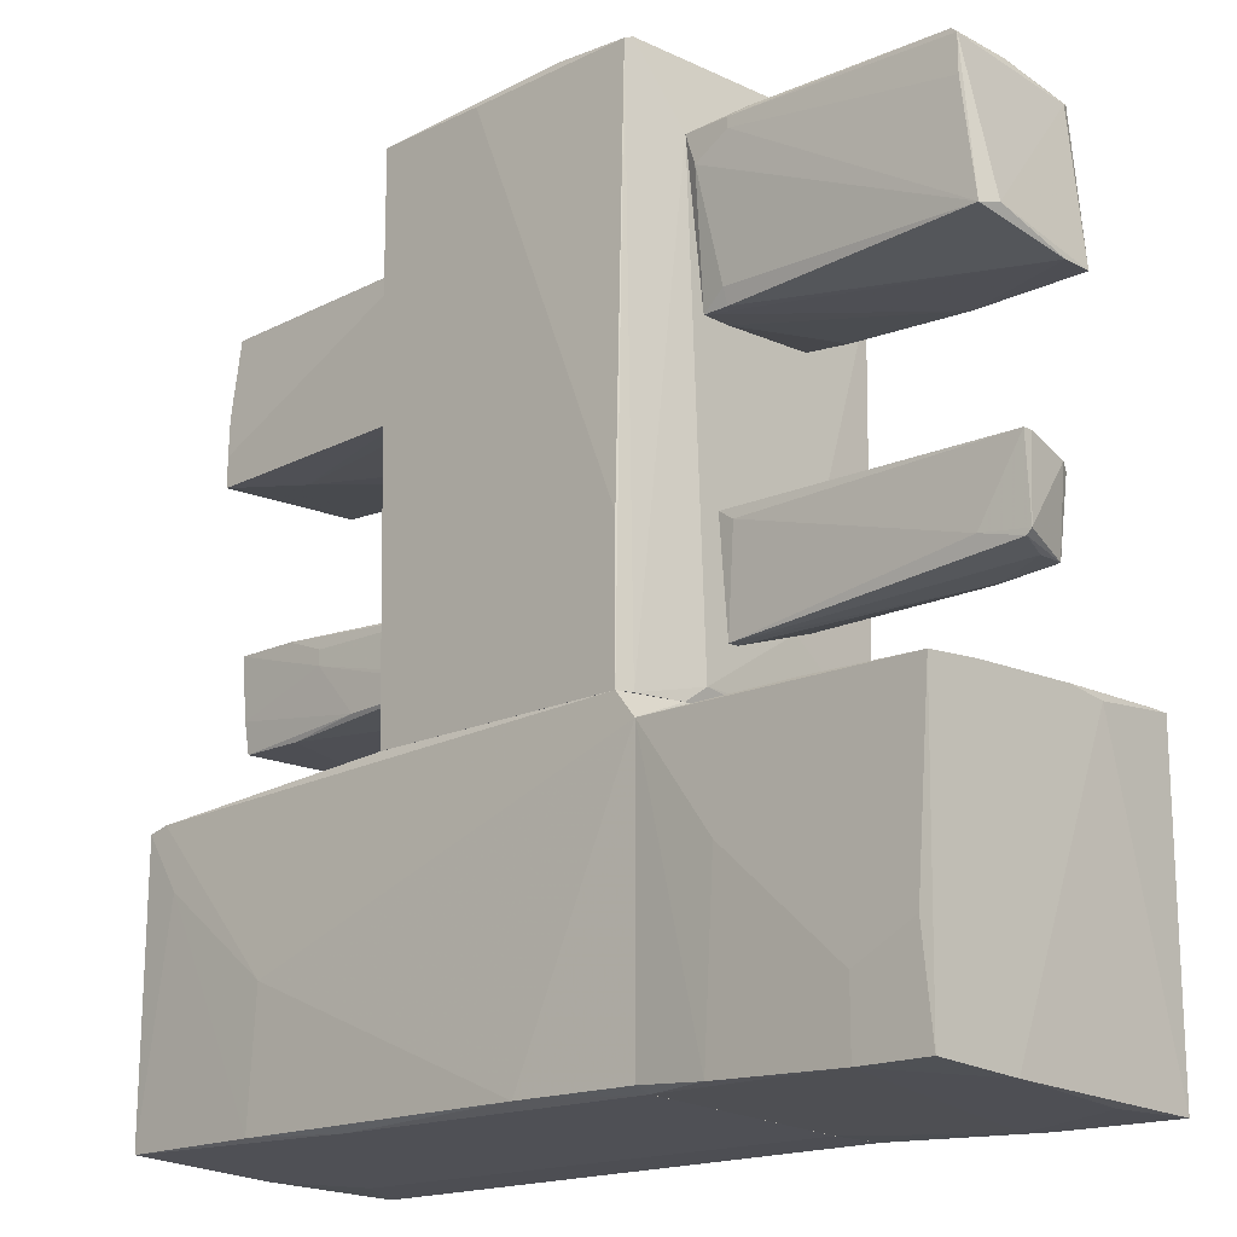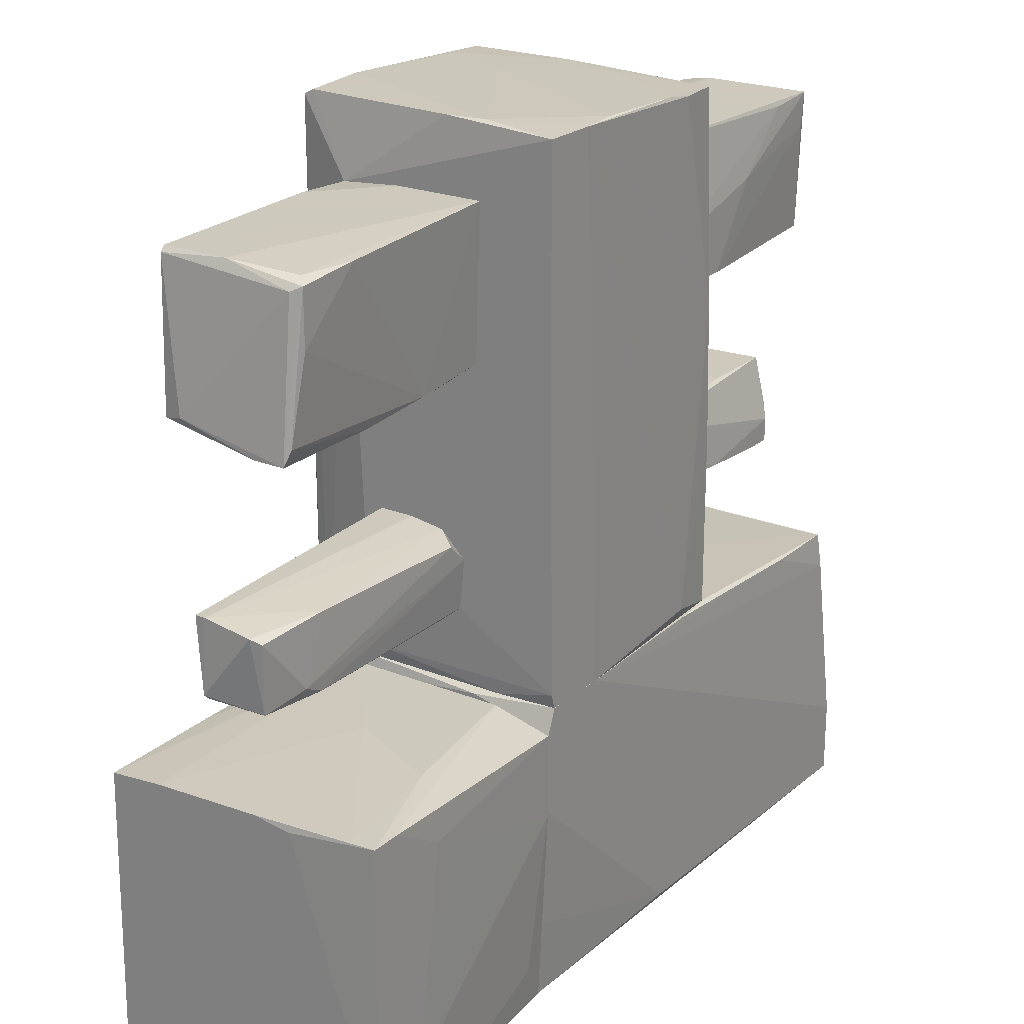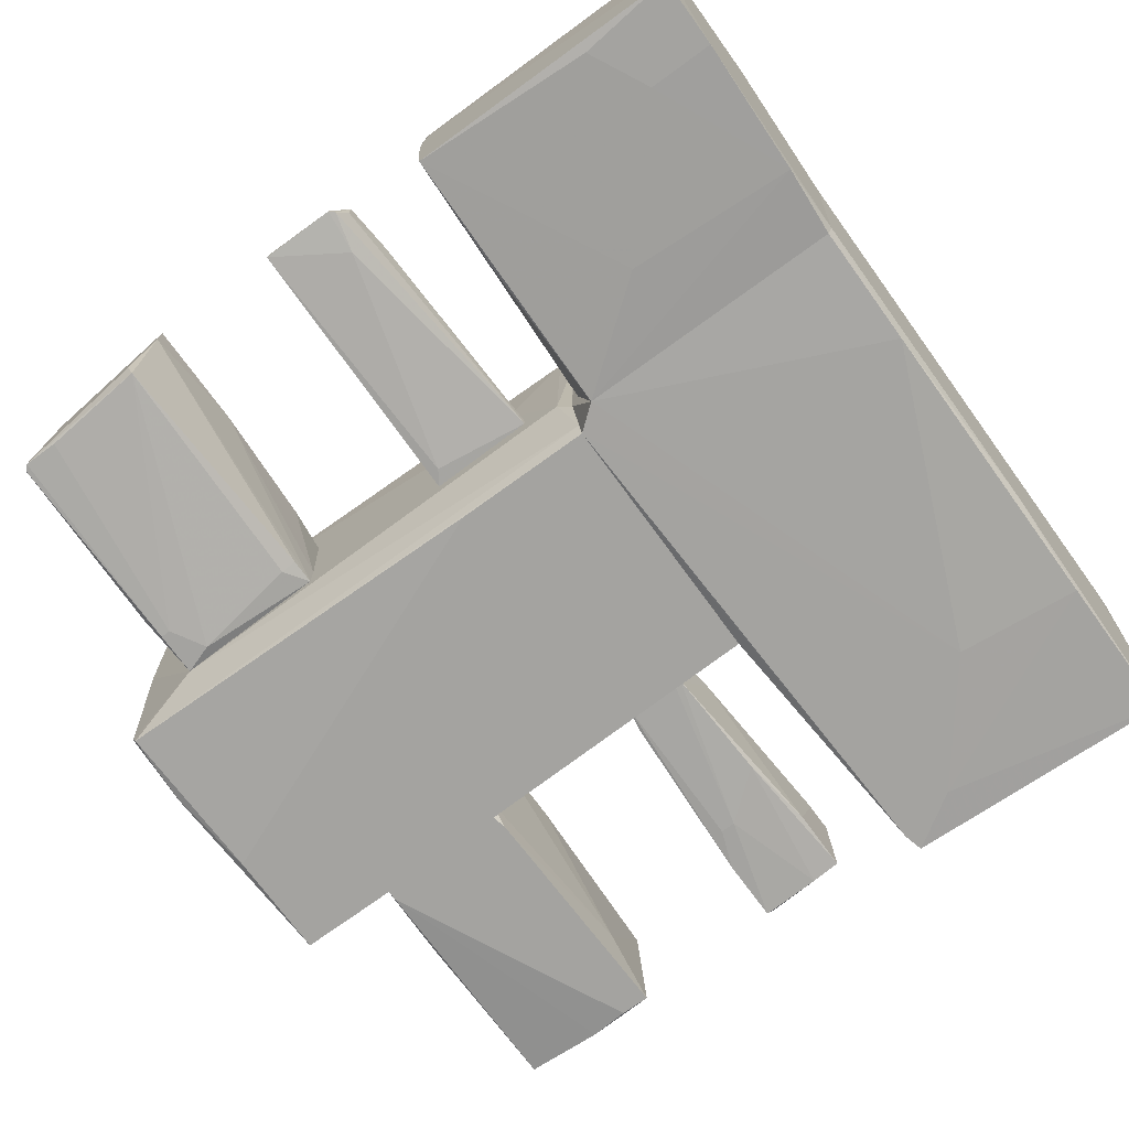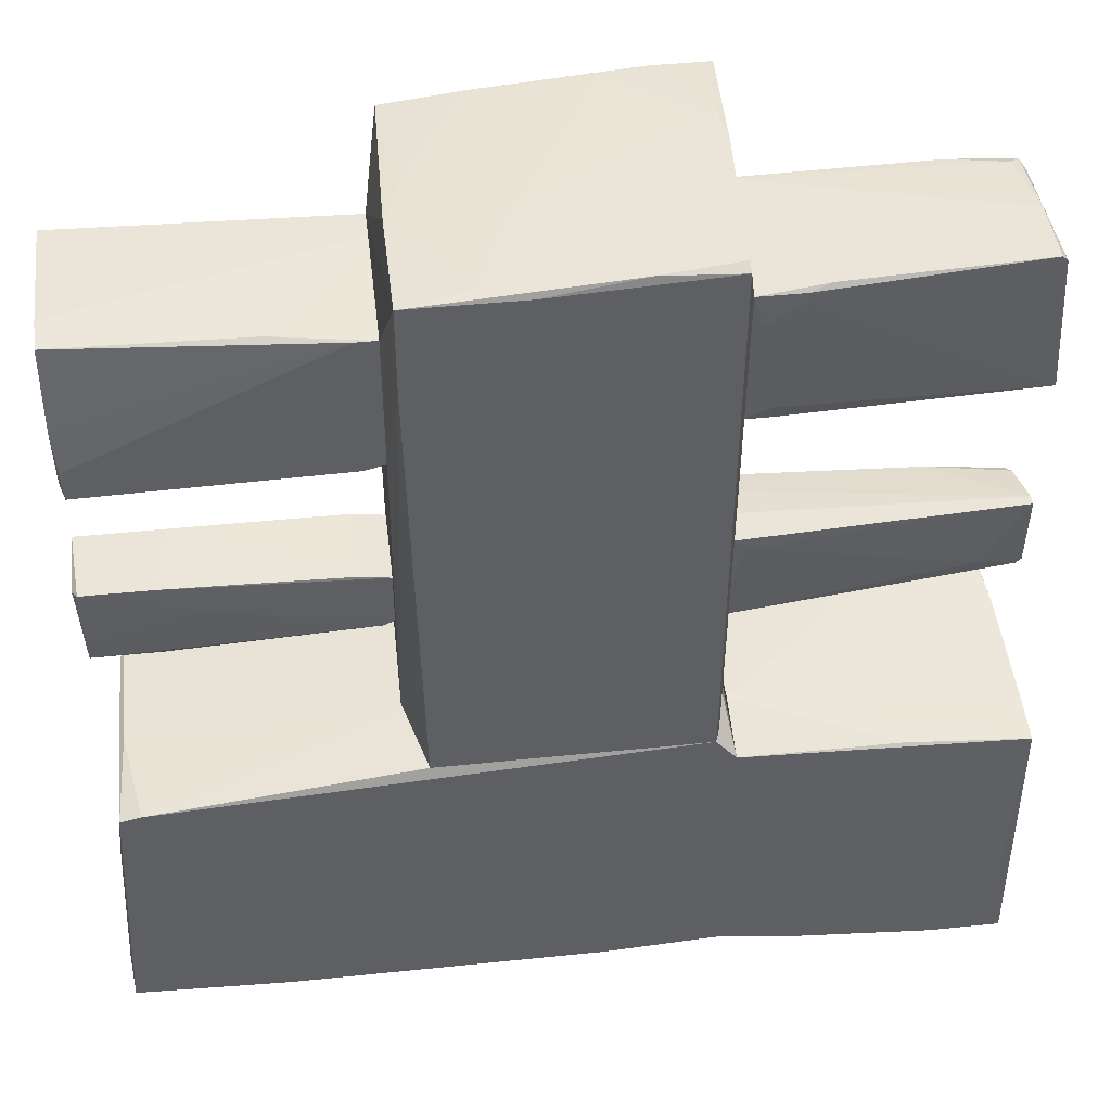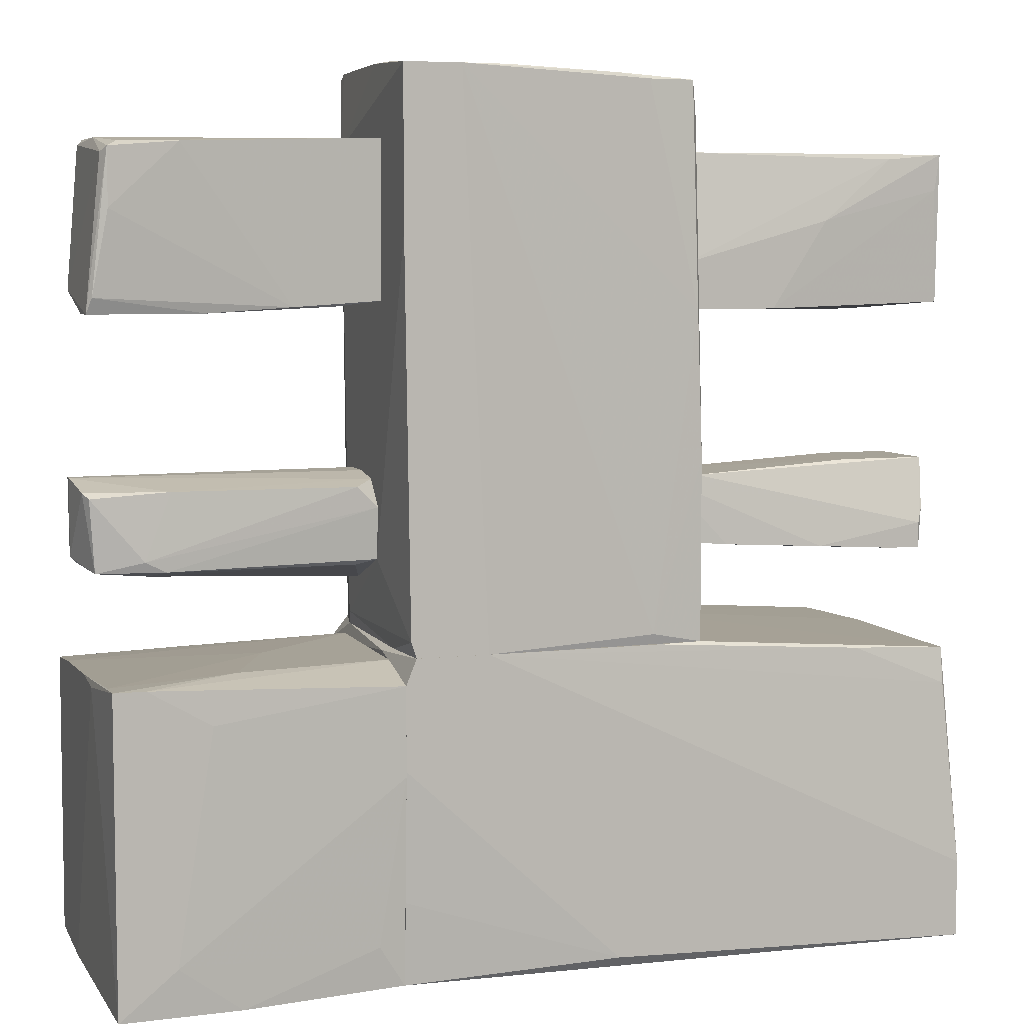
<metadata>
{"format":"obj","ext":"obj","renderer":"f3d","projection":"perspective","resolution":1024,"background":"white","views":[{"elev":-17.3,"azim":-136.4,"up":"+Y"},{"elev":22.6,"azim":-55.3,"up":"+Y"},{"elev":-72.9,"azim":-54.0,"up":"+Z"},{"elev":45.3,"azim":173.2,"up":"+Y"},{"elev":6.4,"azim":-18.3,"up":"+Y"}]}
</metadata>
<code>
o convex_0
v -1.078 -2.711 -0.9171
v -2.81 -0.6541 1.068
v -3.027 -0.6541 1.068
v -3.027 -2.82 1.068
v -3.063 -0.7623 -1.061
v -1.078 -0.7261 1.032
v -1.078 -0.7261 -1.025
v -3.063 -2.747 -1.098
v -1.078 -2.783 0.9597
v -1.078 -0.6179 -0.5923
v -1.078 -2.675 -1.025
v -3.063 -0.6901 0.1297
v -1.078 -0.6179 0.5988
v -2.558 -2.747 -1.098
v -2.197 -2.82 1.032
v -3.063 -2.783 -0.4479
v -1.078 -2.783 0.5628
v -1.078 -1.34 1.032
v -1.836 -0.6181 0.05736
v -1.656 -1.484 -1.061
v -2.377 -0.9067 1.068
v -3.063 -0.7263 0.4184
v -2.991 -2.061 -1.098
v -3.063 -0.7263 -0.6643
v -1.583 -2.711 -1.061
v -2.63 -2.495 1.068
v -2.161 -0.6181 0.7793
v -2.955 -2.82 0.5265
v -1.258 -2.494 0.9957
v -2.197 -0.7263 -1.025
v -2.052 -2.82 0.9597
v -3.027 -0.6541 0.8876
v -2.558 -2.278 -1.098
f 20 25 33
f 2 3 4
f 6 1 7
f 1 6 9
f 6 7 10
f 7 1 11
f 5 8 12
f 2 6 13
f 6 10 13
f 12 8 16
f 8 14 16
f 1 9 17
f 14 1 17
f 9 6 18
f 5 7 20
f 2 4 21
f 6 2 21
f 18 6 21
f 4 3 22
f 3 12 22
f 16 4 22
f 12 16 22
f 8 5 23
f 14 8 23
f 10 5 24
f 5 12 24
f 19 10 24
f 12 19 24
f 11 1 25
f 7 11 25
f 1 14 25
f 20 7 25
f 4 15 26
f 21 4 26
f 18 21 26
f 3 2 27
f 2 13 27
f 13 10 27
f 10 19 27
f 15 4 28
f 4 16 28
f 15 9 29
f 9 18 29
f 26 15 29
f 18 26 29
f 7 5 30
f 5 10 30
f 10 7 30
f 9 15 31
f 16 14 31
f 17 9 31
f 14 17 31
f 15 28 31
f 28 16 31
f 12 3 32
f 19 12 32
f 3 27 32
f 27 19 32
f 5 20 33
f 23 5 33
f 14 23 33
f 25 14 33
o convex_1
v 1.846 -2.747 -0.2671
v -0.3195 -0.5455 0.9959
v -0.3195 -0.5455 -1.025
v 2.965 -0.7262 -0.2671
v -1.078 -2.784 0.9598
v 3.037 -2.784 1.032
v 3.074 -2.675 -1.025
v -1.078 -2.675 -1.025
v 2.929 -0.6901 0.9237
v -1.078 -0.726 1.032
v 2.965 -0.7262 -1.098
v -1.078 -0.726 -1.025
v 1.088 -0.5457 -0.4837
v -1.005 -0.5455 1.032
v 1.882 -1.773 -1.098
v 3.037 -2.242 1.032
v 0.4384 -2.711 1.032
v 0.7273 -0.5457 0.9957
v -1.078 -2.711 -0.9169
v -0.9331 -0.5455 -1.025
v -0.211 -2.675 -1.061
v 2.821 -0.6901 -1.098
v 2.64 -2.784 0.4905
v -1.078 -2.784 0.5626
v 0.9439 -0.5457 -1.025
v 3.074 -2.35 -0.953
v 1.99 -2.675 -1.061
v 1.196 -2.711 -0.9891
v 1.052 -0.5457 0.9598
v -1.078 -1.304 1.032
v 2.929 -0.9429 0.9598
v 3.074 -2.711 0.6348
v -1.042 -0.5455 -0.5921
v -0.4999 -0.5455 1.032
v 3.001 -1.087 -0.9891
v 3.074 -2.747 0.02122
v 2.929 -0.6901 -0.4116
v -1.078 -0.5816 0.4184
v -1.078 -2.206 0.9959
v 2.712 -1.123 -1.098
v 2.965 -1.087 0.8877
v 2.243 -0.6542 0.9598
f 67 64 75
f 41 38 43
f 42 37 44
f 41 43 45
f 36 35 46
f 35 36 47
f 43 39 47
f 47 39 49
f 38 39 50
f 39 43 50
f 38 41 52
f 47 36 53
f 48 45 53
f 41 45 54
f 45 48 54
f 52 41 54
f 44 48 55
f 53 36 55
f 48 53 55
f 39 38 56
f 52 34 57
f 38 52 57
f 56 38 57
f 34 56 57
f 36 46 58
f 55 36 58
f 46 55 58
f 40 44 59
f 54 48 60
f 54 60 61
f 34 52 61
f 52 54 61
f 60 40 61
f 46 35 62
f 42 46 62
f 43 38 63
f 50 43 63
f 49 42 64
f 49 39 65
f 40 59 65
f 47 53 66
f 53 45 66
f 35 47 67
f 47 49 67
f 62 35 67
f 51 62 67
f 49 64 67
f 44 37 68
f 37 49 68
f 59 44 68
f 49 65 68
f 65 59 68
f 39 56 69
f 56 34 69
f 34 61 69
f 61 40 69
f 65 39 69
f 40 65 69
f 42 44 70
f 46 42 70
f 44 55 70
f 55 46 70
f 45 43 71
f 43 47 71
f 66 45 71
f 47 66 71
f 38 50 72
f 63 38 72
f 50 63 72
f 44 40 73
f 48 44 73
f 40 60 73
f 60 48 73
f 37 42 74
f 49 37 74
f 42 49 74
f 42 62 75
f 62 51 75
f 64 42 75
f 51 67 75
o convex_2
v -3.099 0.06819 -0.1952
v -1.078 0.6097 -0.08691
v -1.078 0.5735 0.1657
v -1.078 -0.1484 -0.2674
v -2.522 -0.004009 0.274
v -3.099 0.6097 -0.2313
v -3.027 0.5013 0.2378
v -1.078 0.03213 0.3101
v -1.078 0.6097 -0.3396
v -1.222 0.5375 0.3463
v -2.991 -0.004009 0.2018
v -2.774 0.1043 -0.2313
v -2.485 0.5375 0.274
v -3.063 0.03213 -0.1952
v -1.078 -0.1484 -0.1952
v -1.186 0.5375 -0.3396
v -3.099 0.6097 -0.1591
v -1.078 0.3931 0.3463
v -1.222 -0.004009 0.274
v -2.666 0.06819 0.274
v -2.63 -0.04007 0.1657
v -3.063 0.5375 0.1657
v -2.991 -0.004009 0.02125
f 79 96 98
f 77 78 79
f 79 78 83
f 77 79 84
f 81 77 84
f 76 81 87
f 85 78 88
f 86 76 89
f 76 87 89
f 87 79 89
f 79 83 90
f 84 79 91
f 81 84 91
f 79 87 91
f 87 81 91
f 78 77 92
f 77 81 92
f 81 76 92
f 88 78 92
f 83 78 93
f 80 83 93
f 78 85 93
f 83 80 94
f 90 83 94
f 86 80 95
f 82 86 95
f 88 82 95
f 85 88 95
f 80 93 95
f 93 85 95
f 80 86 96
f 79 90 96
f 94 80 96
f 90 94 96
f 76 86 97
f 86 82 97
f 82 88 97
f 92 76 97
f 88 92 97
f 86 89 98
f 89 79 98
f 96 86 98
o convex_3
v -2.919 2.414 0.5629
v -1.403 2.775 -0.5923
v -1.403 2.848 -0.5923
v -1.078 2.884 0.4905
v -1.078 1.765 -0.2313
v -3.027 1.837 -0.4479
v -2.919 2.884 -0.484
v -1.691 1.765 0.4905
v -3.063 1.729 0.4905
v -2.919 2.812 0.5629
v -1.078 1.765 -0.4479
v -1.078 1.801 0.4544
v -1.078 2.848 -0.5923
v -2.955 2.848 -0.484
v -2.449 2.848 0.5629
v -1.547 2.884 -0.5561
v -3.063 1.729 0.2739
v -2.919 2.884 -0.01473
v -1.15 2.631 -0.5923
v -2.269 1.729 0.4905
v -2.955 2.775 0.4905
v -3.063 1.873 -0.3035
v -1.258 1.873 -0.484
v -3.027 1.837 0.5267
v -1.403 1.765 0.4544
v -2.955 2.595 -0.484
v -1.078 2.884 -0.1591
v -1.258 1.765 -0.4479
v -2.846 2.848 0.4905
f 116 108 127
f 102 103 109
f 103 102 110
f 102 106 110
f 100 101 111
f 102 109 111
f 101 100 112
f 105 101 112
f 99 106 113
f 106 102 113
f 108 99 113
f 101 105 114
f 105 102 114
f 111 101 114
f 102 105 116
f 105 112 116
f 104 100 117
f 100 111 117
f 111 109 117
f 109 103 118
f 115 109 118
f 107 115 118
f 107 108 119
f 116 112 119
f 108 116 119
f 112 104 120
f 104 115 120
f 115 107 120
f 107 119 120
f 119 112 120
f 104 117 121
f 117 109 121
f 106 99 122
f 99 108 122
f 108 107 122
f 118 106 122
f 107 118 122
f 103 110 123
f 110 106 123
f 106 118 123
f 118 103 123
f 100 104 124
f 112 100 124
f 104 112 124
f 102 111 125
f 114 102 125
f 111 114 125
f 115 104 126
f 109 115 126
f 104 121 126
f 121 109 126
f 113 102 127
f 108 113 127
f 102 116 127
o convex_4
v 0.8715 3.317 0.1655
v -1.078 -0.4369 -0.4478
v -0.9694 -0.5451 -0.9171
v 1.052 -0.5455 0.9598
v -1.078 3.353 1.032
v 1.016 3.317 -1.025
v -0.9694 3.353 -0.9892
v 0.9438 -0.5455 -1.025
v -1.005 -0.5451 1.032
v 0.9799 3.281 0.9238
v -0.9331 -0.5451 -1.025
v 1.088 1.764 -0.5923
v 1.088 2.812 0.4905
v 1.088 -0.5455 -0.4478
v -1.078 2.848 -0.5923
v -0.6804 3.353 1.032
v -0.4279 3.389 -0.9892
v 0.6909 -0.4727 0.9959
v -1.041 -0.4369 1.032
v 1.016 1.728 0.9598
v 0.2217 3.317 -1.025
v -1.005 3.389 0.4905
v 1.088 1.981 0.671
v -1.078 0.03224 0.3101
v 1.088 2.739 -0.5923
v -0.5 -0.5451 1.032
v -0.9331 0.4655 -1.025
v 0.5828 3.353 -0.9532
v 1.088 0.06883 0.2738
v -0.3556 3.353 0.9959
v 0.6548 3.281 0.9596
v -0.9694 3.389 -0.9171
v 1.016 2.703 -1.025
v -1.078 2.27 1.032
v 1.016 3.317 -0.2311
v 1.052 0.7182 0.9598
v 1.016 3.028 0.8875
v -1.041 3.389 0.2017
v -1.041 -0.5451 -0.5923
v 0.3663 3.353 -0.3755
v -1.041 -0.5451 0.5989
v 0.4382 3.317 0.9596
f 143 158 169
f 130 134 138
f 135 130 138
f 133 135 138
f 139 140 141
f 131 135 141
f 130 129 142
f 129 132 142
f 134 130 142
f 132 136 143
f 136 132 146
f 143 145 147
f 133 138 148
f 144 133 148
f 134 144 148
f 132 143 149
f 141 140 150
f 132 129 151
f 129 146 151
f 139 133 152
f 133 140 152
f 140 139 152
f 136 131 153
f 143 136 153
f 131 145 153
f 145 143 153
f 138 134 154
f 148 138 154
f 134 148 154
f 133 144 155
f 131 141 156
f 141 150 156
f 150 131 156
f 149 143 157
f 147 137 158
f 143 147 158
f 134 142 159
f 144 134 159
f 149 144 159
f 135 133 160
f 133 139 160
f 139 141 160
f 141 135 160
f 146 132 161
f 132 151 161
f 151 146 161
f 128 137 162
f 137 140 162
f 140 133 162
f 155 128 162
f 133 155 162
f 145 131 163
f 147 145 163
f 131 150 163
f 163 150 164
f 140 137 164
f 137 147 164
f 150 140 164
f 147 163 164
f 142 132 165
f 132 149 165
f 159 142 165
f 149 159 165
f 129 130 166
f 130 135 166
f 144 149 167
f 128 155 167
f 155 144 167
f 157 128 167
f 149 157 167
f 135 131 168
f 131 136 168
f 146 129 168
f 136 146 168
f 129 166 168
f 166 135 168
f 137 128 169
f 128 157 169
f 157 143 169
f 158 137 169
o convex_5
v 3.073 0.2487 0.3101
v 2.315 0.393 -0.3396
v 2.315 0.5013 -0.3396
v 1.088 0.5013 0.274
v 1.16 0.0682 -0.3035
v 3.038 -0.04011 0.3463
v 3.073 -0.04011 -0.2674
v 3.11 0.6097 0.2018
v 1.088 0.0682 0.274
v 1.088 0.5013 -0.3035
v 3.073 0.6097 -0.3396
v 2.496 0.6097 0.2018
v 2.604 -0.04011 -0.2674
v 1.305 0.5374 -0.3035
v 2.243 -0.003987 0.3463
v 1.305 0.5374 0.274
v 3.038 0.1404 0.3463
v 2.604 0.6097 -0.3396
v 1.088 0.1043 -0.3035
v 1.522 0.03214 0.3101
v 2.027 0.03214 -0.3035
v 3.11 0.5735 -0.2674
v 3.073 0.1765 -0.3035
v 3.11 0.393 0.1657
v 2.821 -0.04011 0.3463
f 184 189 194
f 172 171 179
f 178 173 179
f 171 172 180
f 177 180 181
f 176 175 182
f 179 173 183
f 177 181 185
f 183 173 185
f 181 183 185
f 175 170 186
f 170 177 186
f 173 184 186
f 184 175 186
f 177 185 186
f 185 173 186
f 172 179 187
f 180 172 187
f 181 180 187
f 179 183 187
f 183 181 187
f 171 174 188
f 174 178 188
f 179 171 188
f 178 179 188
f 173 178 189
f 178 174 189
f 174 182 189
f 184 173 189
f 174 171 190
f 182 174 190
f 176 182 190
f 180 177 191
f 180 191 192
f 171 180 192
f 190 171 192
f 176 190 192
f 191 176 192
f 170 175 193
f 175 176 193
f 177 170 193
f 176 191 193
f 191 177 193
f 182 175 194
f 175 184 194
f 189 182 194
o convex_6
v 2.135 2.342 0.599
v 1.088 1.765 -0.5923
v 1.088 1.729 -0.4478
v 3.001 1.693 -0.5923
v 1.088 2.739 -0.5923
v 3.038 2.812 -0.2673
v 1.088 1.729 0.599
v 3.037 1.765 0.5265
v 1.088 2.812 0.4905
v 3.038 2.812 0.5628
v 3.038 2.776 -0.484
v 1.738 1.729 0.599
v 3.037 2.198 -0.5562
v 1.738 2.776 -0.5199
v 1.088 2.054 0.599
v 2.568 1.693 -0.2673
v 1.088 2.812 0.274
v 3.037 1.729 -0.4839
v 3.001 1.909 -0.5923
v 2.64 2.776 0.5628
v 1.233 2.739 -0.5923
v 3.001 2.559 0.5628
v 1.233 1.729 -0.5923
f 198 210 217
f 196 197 199
f 198 196 199
f 199 197 201
f 199 201 203
f 200 203 204
f 200 204 205
f 195 201 206
f 200 205 208
f 201 195 209
f 203 201 209
f 201 197 210
f 198 202 210
f 206 201 210
f 202 206 210
f 203 200 211
f 199 203 211
f 200 208 211
f 208 199 211
f 202 198 212
f 204 202 212
f 205 204 212
f 198 207 212
f 207 205 212
f 198 199 213
f 207 198 213
f 195 204 214
f 204 203 214
f 209 195 214
f 203 209 214
f 205 207 215
f 199 208 215
f 208 205 215
f 213 199 215
f 207 213 215
f 204 195 216
f 202 204 216
f 195 206 216
f 206 202 216
f 197 196 217
f 196 198 217
f 210 197 217

</code>
